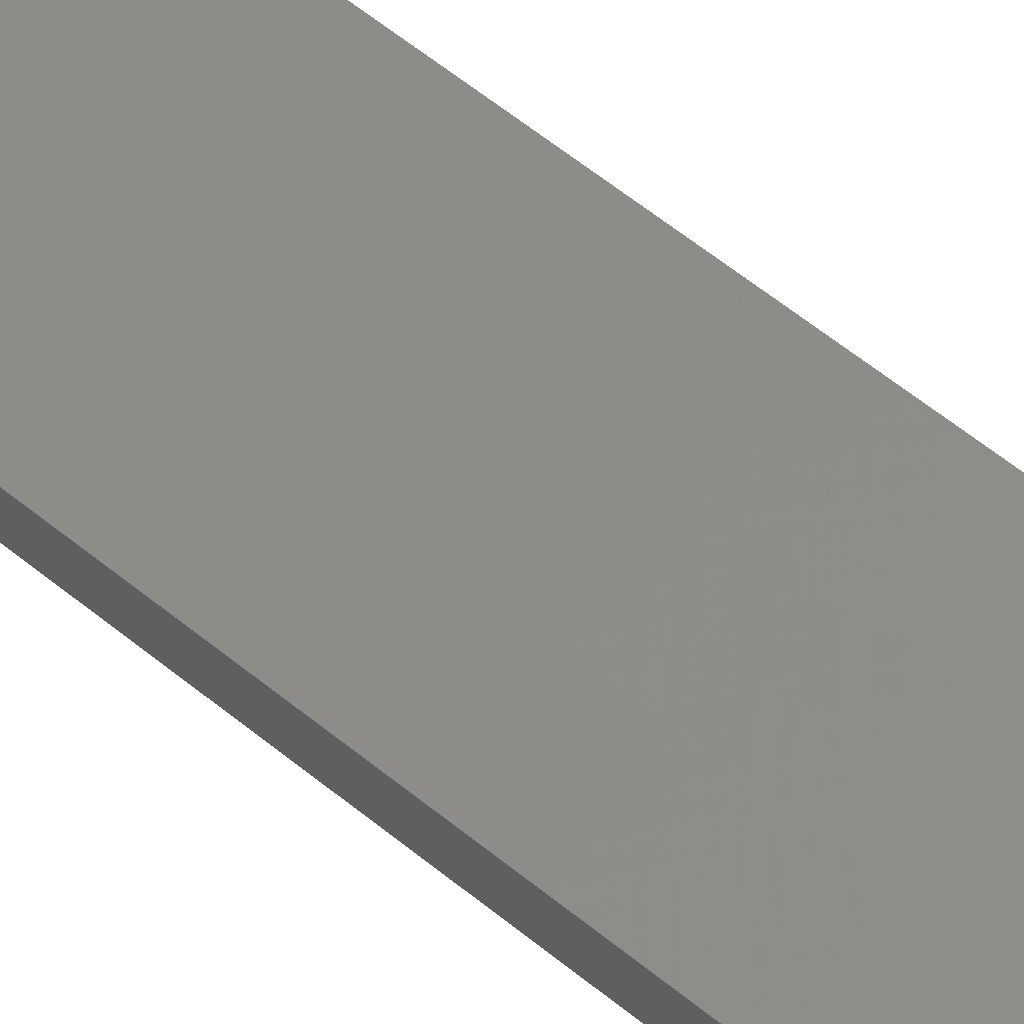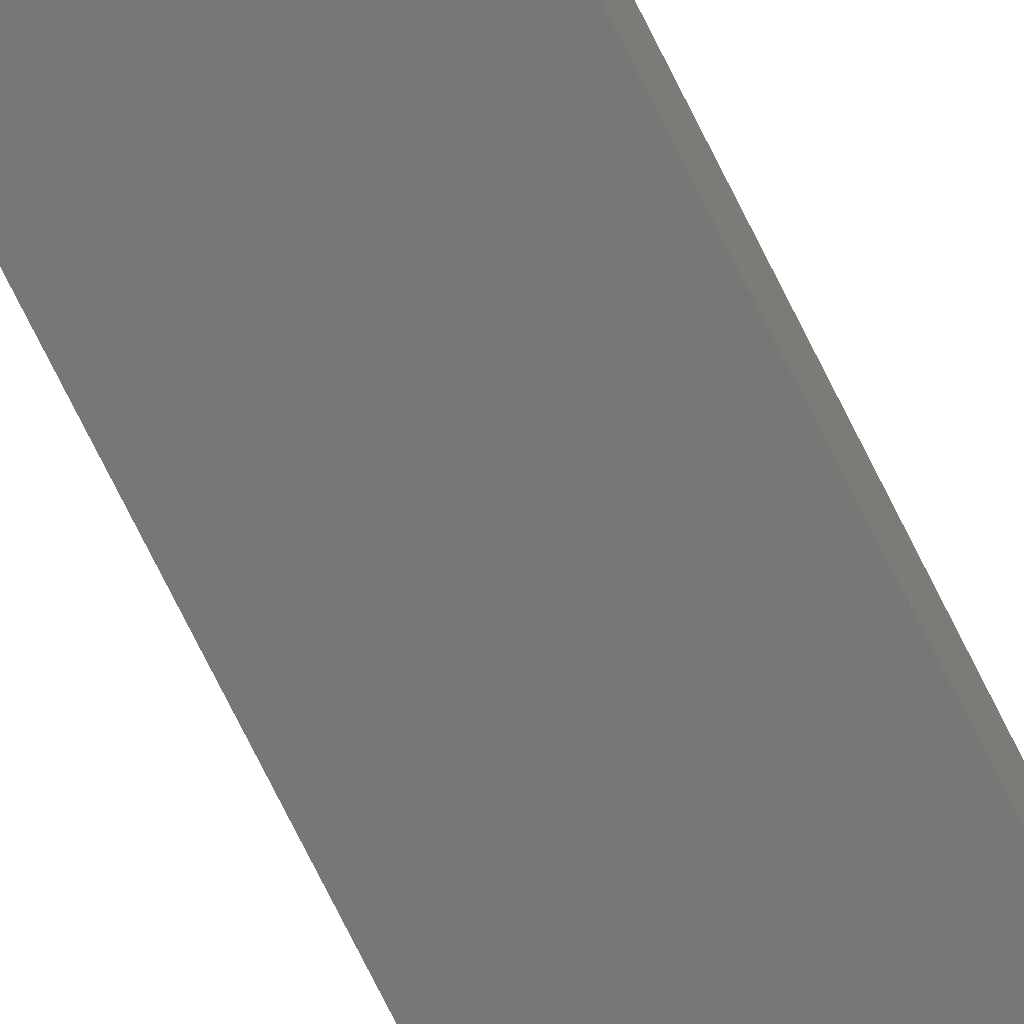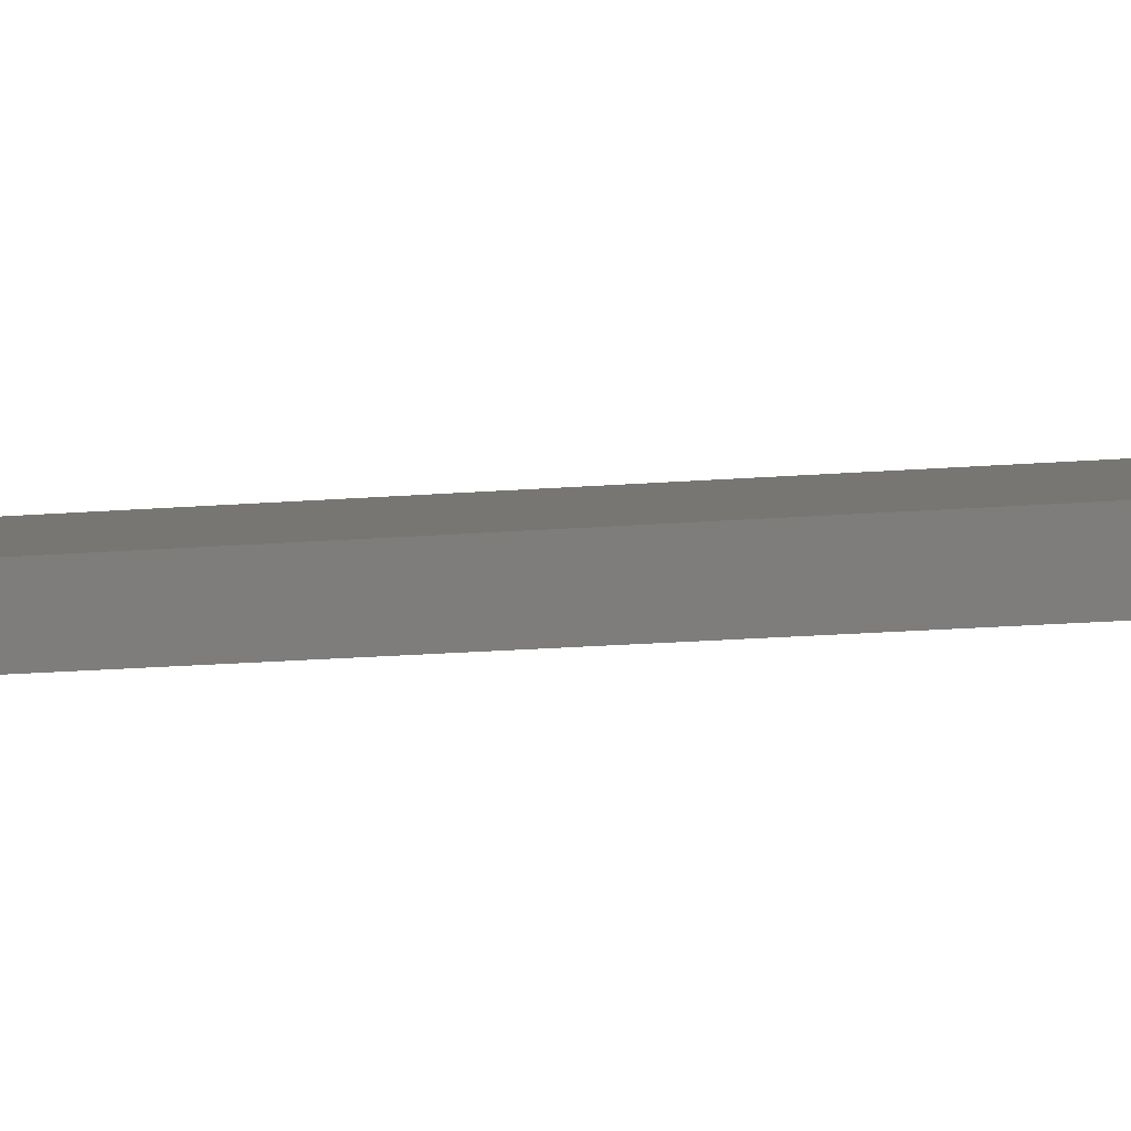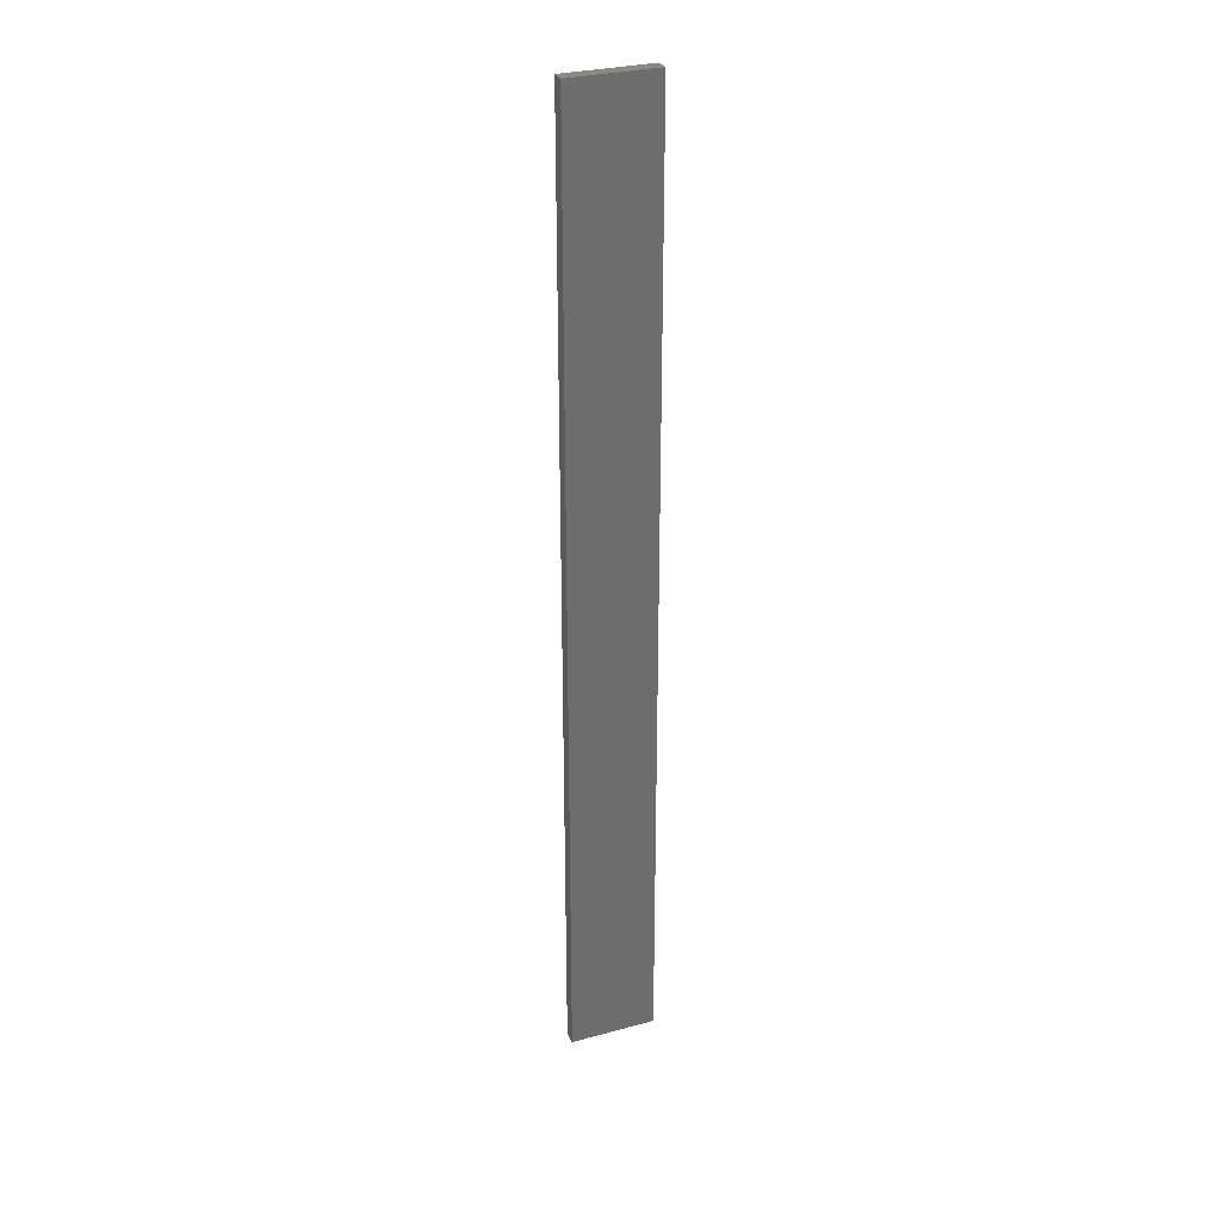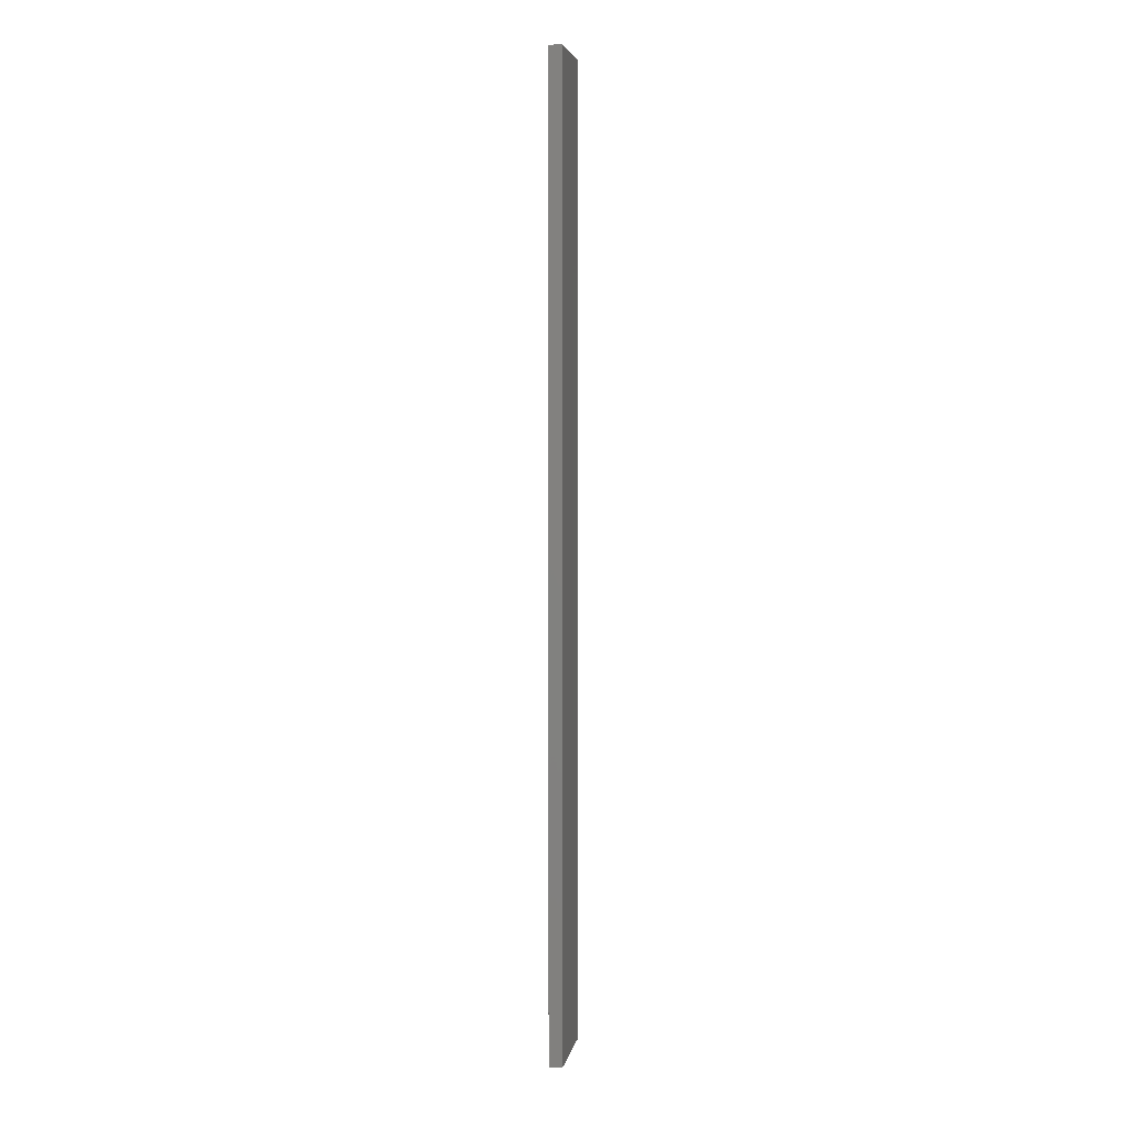
<metadata>
{"format":"stl","ext":"stl","renderer":"f3d","projection":"perspective","resolution":1024,"background":"white","views":[{"elev":39.1,"azim":-41.1,"up":"+Y"},{"elev":-77.4,"azim":-153.2,"up":"+Y"},{"elev":-8.3,"azim":-71.0,"up":"+Y"},{"elev":30.0,"azim":-9.4,"up":"+Z"},{"elev":4.8,"azim":-67.8,"up":"+Z"}]}
</metadata>
<code>
# stl→obj: 16 verts, 28 faces
v -19.26 2.355 -417.9
v -19.15 2.377 -417.9
v -19.15 2.377 -421.5
v -19.26 2.355 -421.5
v -19.37 2.332 -417.9
v -19.37 2.332 -421.5
v -19.47 2.309 -421.5
v -19.47 2.309 -417.9
v -19.46 2.26 -417.9
v -19.46 2.26 -421.5
v -19.14 2.328 -421.5
v -19.14 2.328 -417.9
v -19.25 2.306 -421.5
v -19.25 2.306 -417.9
v -19.36 2.283 -421.5
v -19.36 2.283 -417.9
f 1 2 3
f 1 3 4
f 5 4 6
f 5 6 7
f 5 1 4
f 8 5 7
f 9 8 7
f 9 7 10
f 11 12 13
f 13 14 15
f 12 14 13
f 15 16 10
f 14 16 15
f 16 9 10
f 12 11 3
f 2 12 3
f 9 16 8
f 16 5 8
f 16 14 5
f 14 1 5
f 14 12 1
f 12 2 1
f 15 10 7
f 6 15 7
f 4 13 15
f 4 15 6
f 3 11 13
f 3 13 4

</code>
